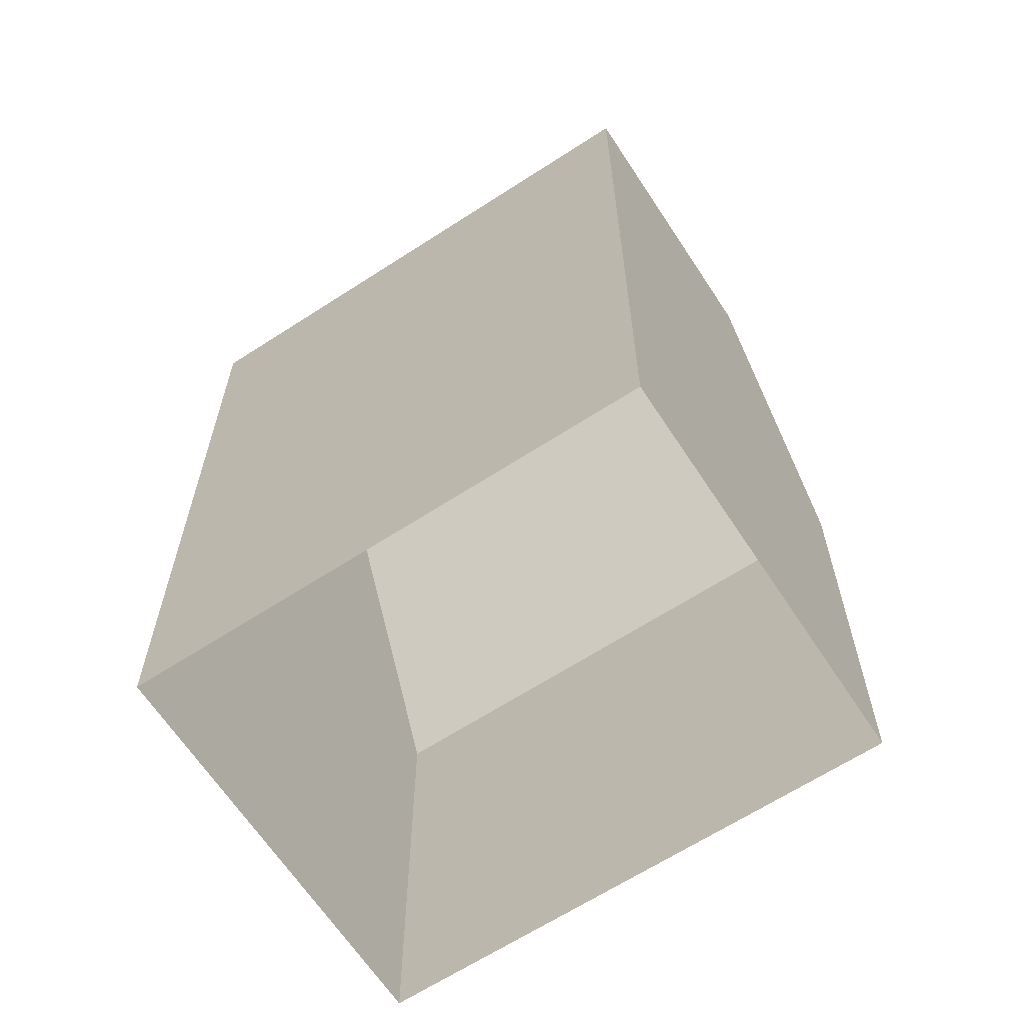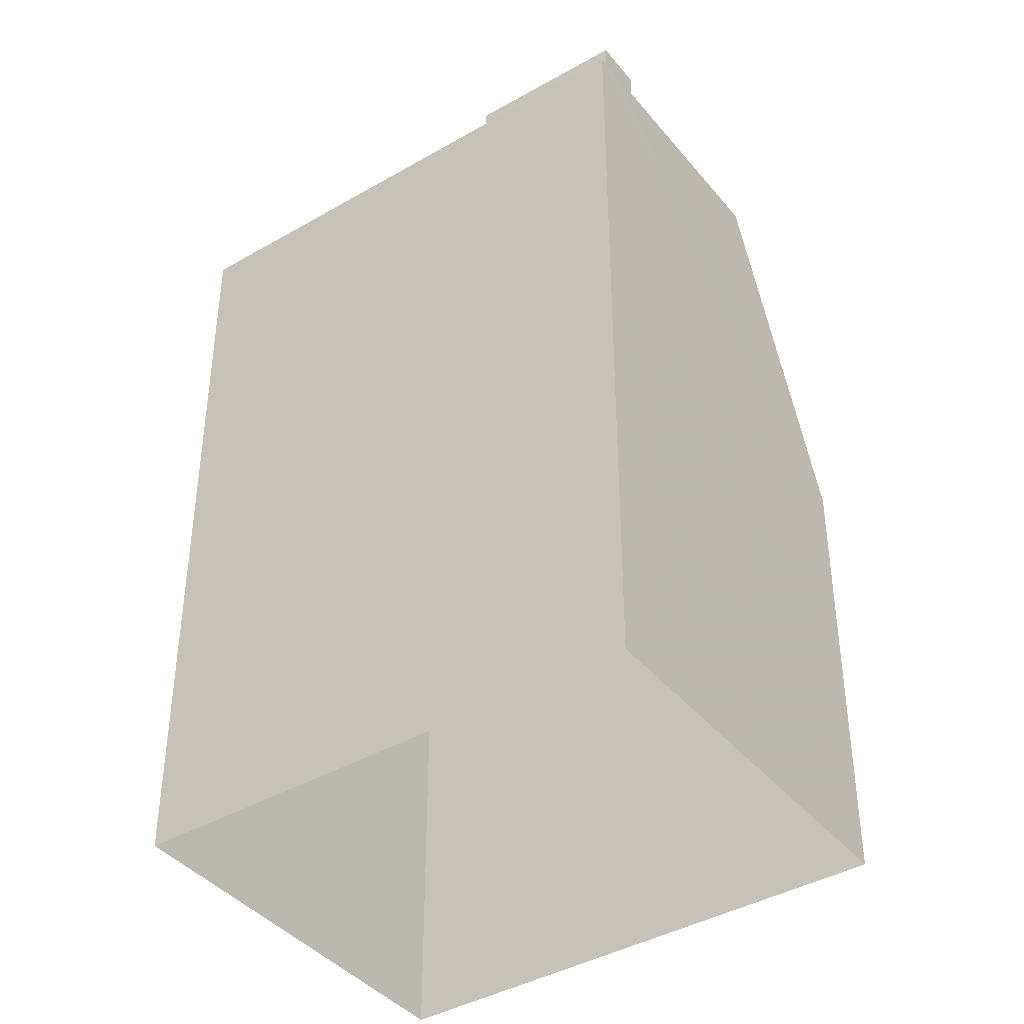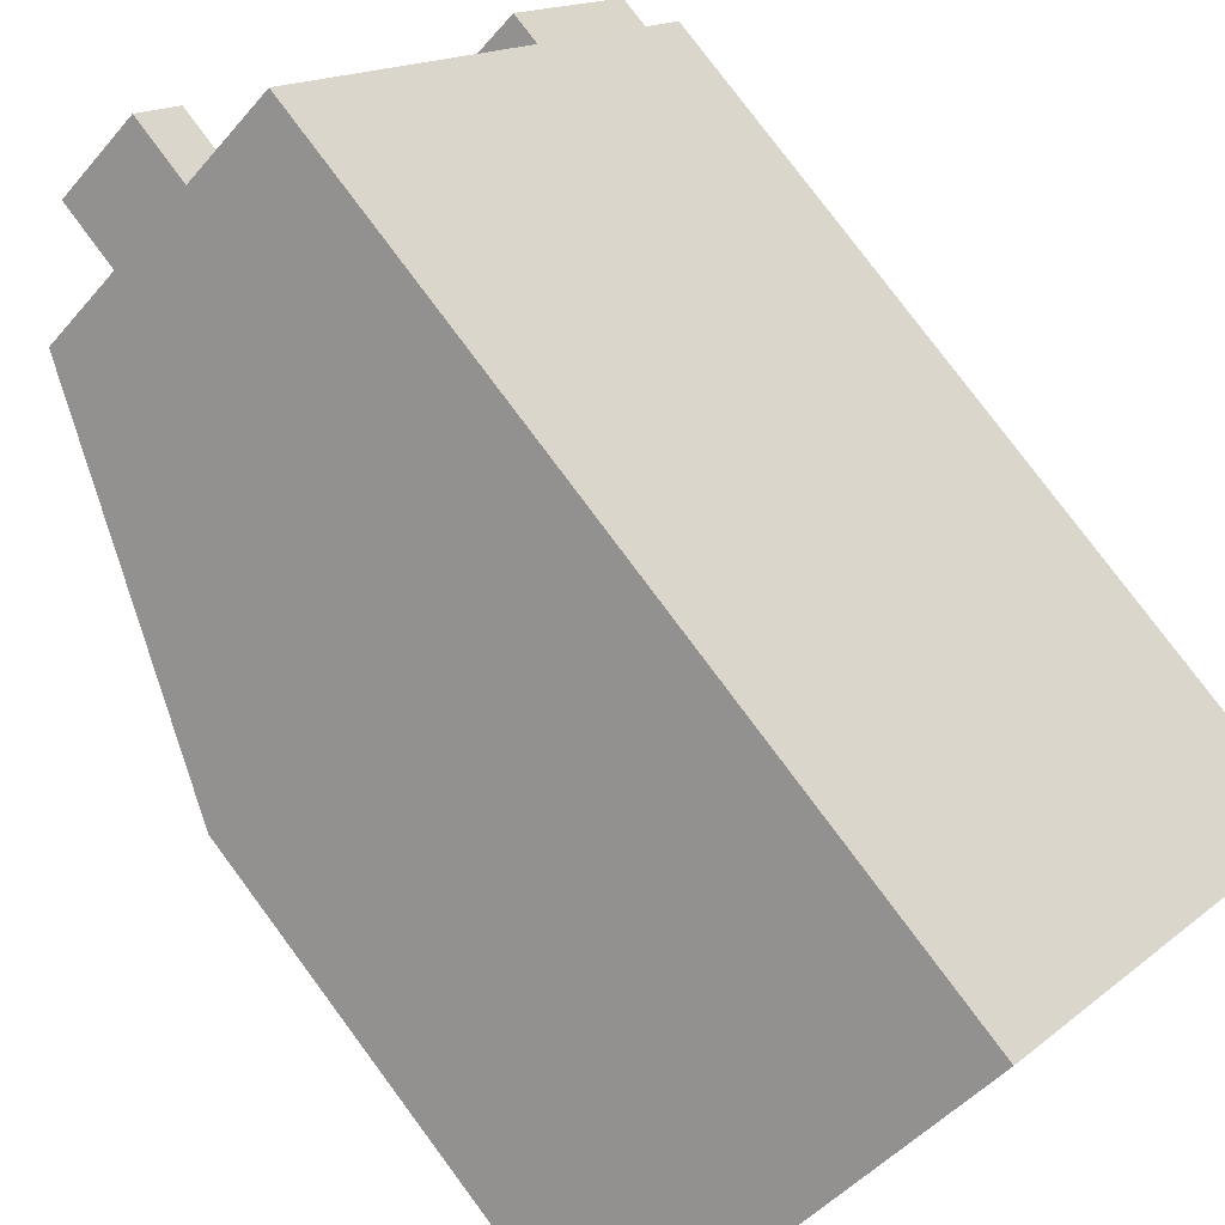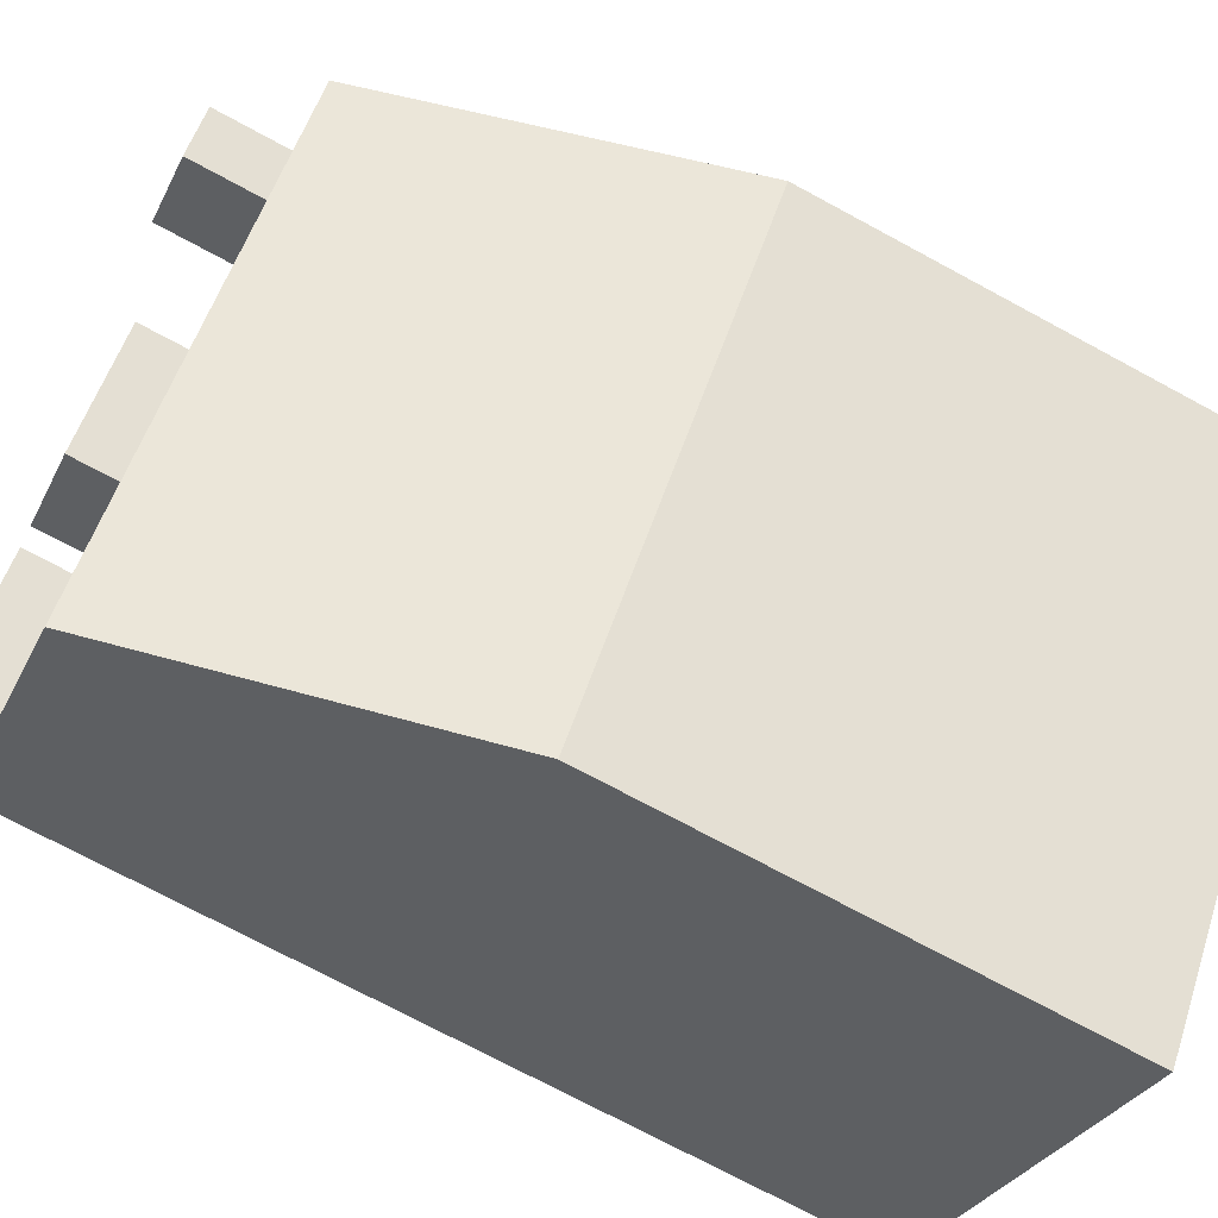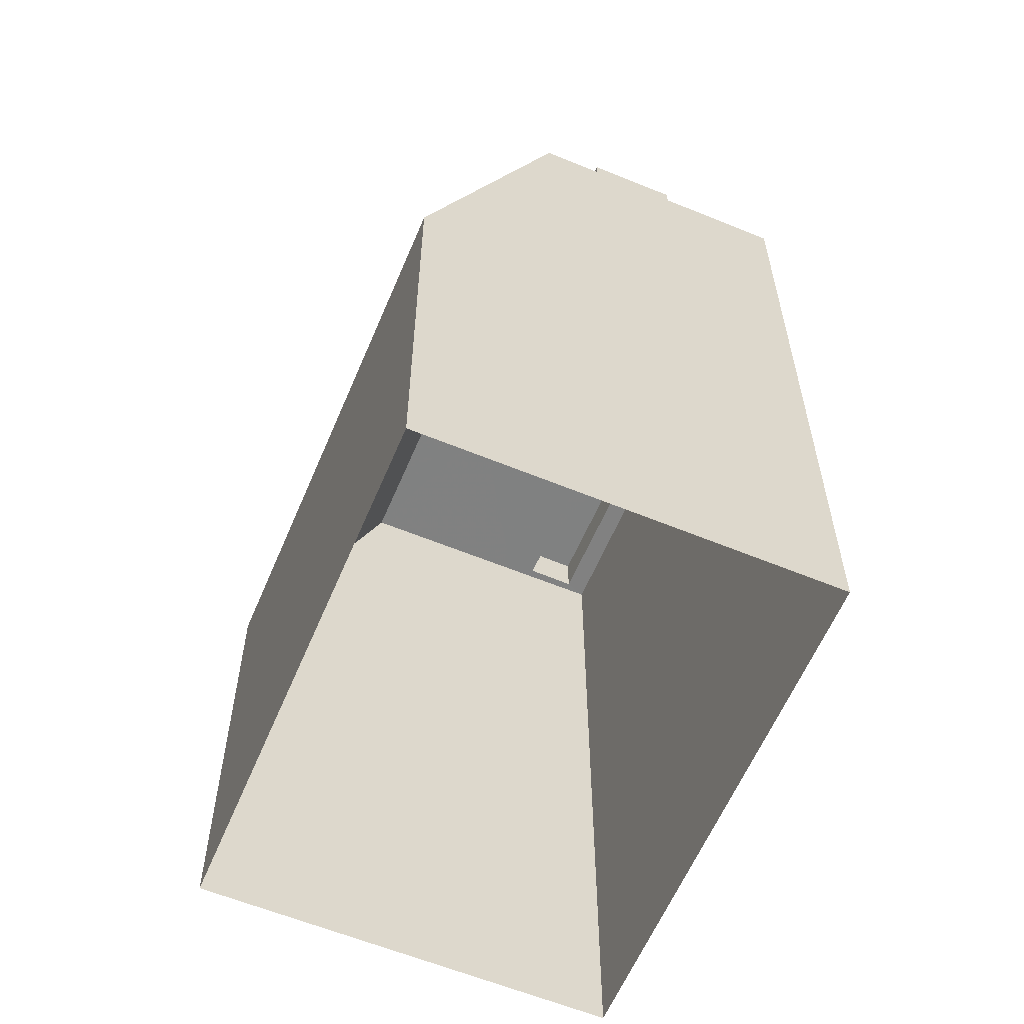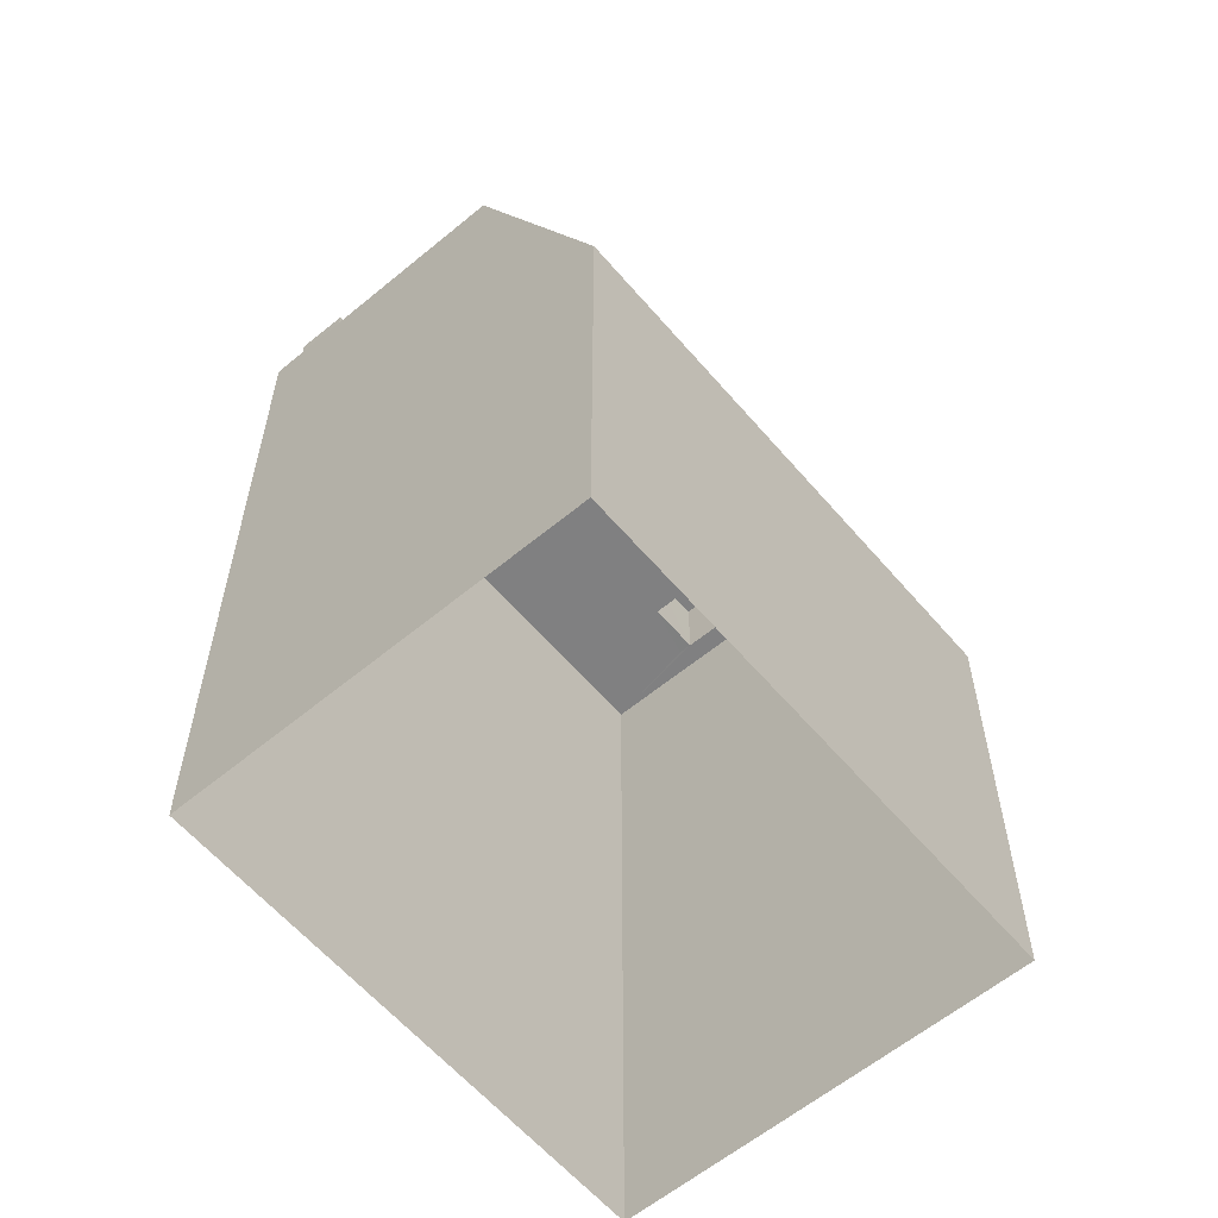
<metadata>
{"format":"obj","ext":"obj","renderer":"f3d","projection":"perspective","resolution":1024,"background":"white","views":[{"elev":-64.7,"azim":-97.0,"up":"+Z"},{"elev":-40.6,"azim":-94.8,"up":"+Z"},{"elev":78.6,"azim":143.4,"up":"+Y"},{"elev":-72.8,"azim":61.6,"up":"+Y"},{"elev":-60.3,"azim":117.0,"up":"+Z"},{"elev":-60.1,"azim":0.1,"up":"+Z"}]}
</metadata>
<code>
v -6125 -3.631e+04 3.809
v -6117 -3.631e+04 3.806
v -6125 -3.632e+04 3.804
v -6133 -3.632e+04 3.808
v -6124 -3.631e+04 24.39
v -6122 -3.631e+04 24.39
v -6121 -3.631e+04 24.39
v -6123 -3.631e+04 24.39
v -6129 -3.631e+04 22.68
v -6131 -3.632e+04 22.68
v -6127 -3.632e+04 22.68
v -6127 -3.631e+04 22.68
v -6126 -3.631e+04 22.68
v -6128 -3.631e+04 22.68
v -6124 -3.631e+04 22.68
v -6123 -3.631e+04 22.68
v -6128 -3.632e+04 22.68
v -6120 -3.631e+04 22.68
v -6125 -3.631e+04 22.68
v -6121 -3.631e+04 22.68
v -6122 -3.631e+04 22.68
v -6123 -3.631e+04 22.68
v -6130 -3.631e+04 22.68
v -6125 -3.631e+04 22.68
v -6133 -3.632e+04 22.68
v -6132 -3.632e+04 22.68
v -6132 -3.632e+04 22.68
v -6129 -3.631e+04 22.68
v -6120 -3.631e+04 22.68
v -6133 -3.632e+04 22.68
v -6125 -3.631e+04 22.68
v -6132 -3.632e+04 23.73
v -6129 -3.631e+04 23.73
v -6130 -3.631e+04 23.73
v -6132 -3.632e+04 23.73
v -6125 -3.631e+04 23.73
v -6126 -3.631e+04 23.73
v -6127 -3.631e+04 23.73
v -6127 -3.632e+04 23.73
v -6129 -3.631e+04 23.73
v -6128 -3.631e+04 23.73
v -6117 -3.631e+04 14.83
v -6125 -3.632e+04 14.82
v -6133 -3.632e+04 14.83
v -6125 -3.631e+04 14.83
f 1 2 3
f 4 1 3
f 5 6 7
f 8 5 7
f 9 10 11
f 12 13 14
f 14 15 16
f 10 17 11
f 17 18 19
f 17 19 11
f 20 21 18
f 19 21 13
f 15 22 16
f 21 15 13
f 13 15 14
f 19 18 21
f 23 14 24
f 16 24 14
f 25 26 27
f 10 26 25
f 14 23 28
f 9 28 26
f 14 28 9
f 9 26 10
f 20 18 29
f 27 30 25
f 22 29 31
f 23 30 27
f 31 30 23
f 22 20 29
f 22 31 16
f 16 31 24
f 23 24 31
f 32 33 34
f 35 32 34
f 36 37 38
f 36 38 39
f 38 40 39
f 38 41 40
f 42 17 43
f 42 18 17
f 42 29 18
f 20 7 6
f 21 20 6
f 15 6 5
f 15 21 6
f 22 5 8
f 22 15 5
f 22 8 7
f 20 22 7
f 23 34 33
f 28 23 33
f 28 33 32
f 26 28 32
f 27 32 35
f 27 26 32
f 23 35 34
f 23 27 35
f 14 41 38
f 12 14 38
f 13 38 37
f 13 12 38
f 36 19 13
f 37 36 13
f 19 36 39
f 11 19 39
f 9 39 40
f 9 11 39
f 14 40 41
f 14 9 40
f 43 44 4
f 3 43 4
f 44 1 4
f 44 45 1
f 42 2 1
f 45 42 1
f 43 3 2
f 42 43 2
f 44 43 30
f 25 30 43
f 43 17 10
f 25 43 10
f 30 31 44
f 44 31 45
f 31 29 45
f 45 29 42

</code>
